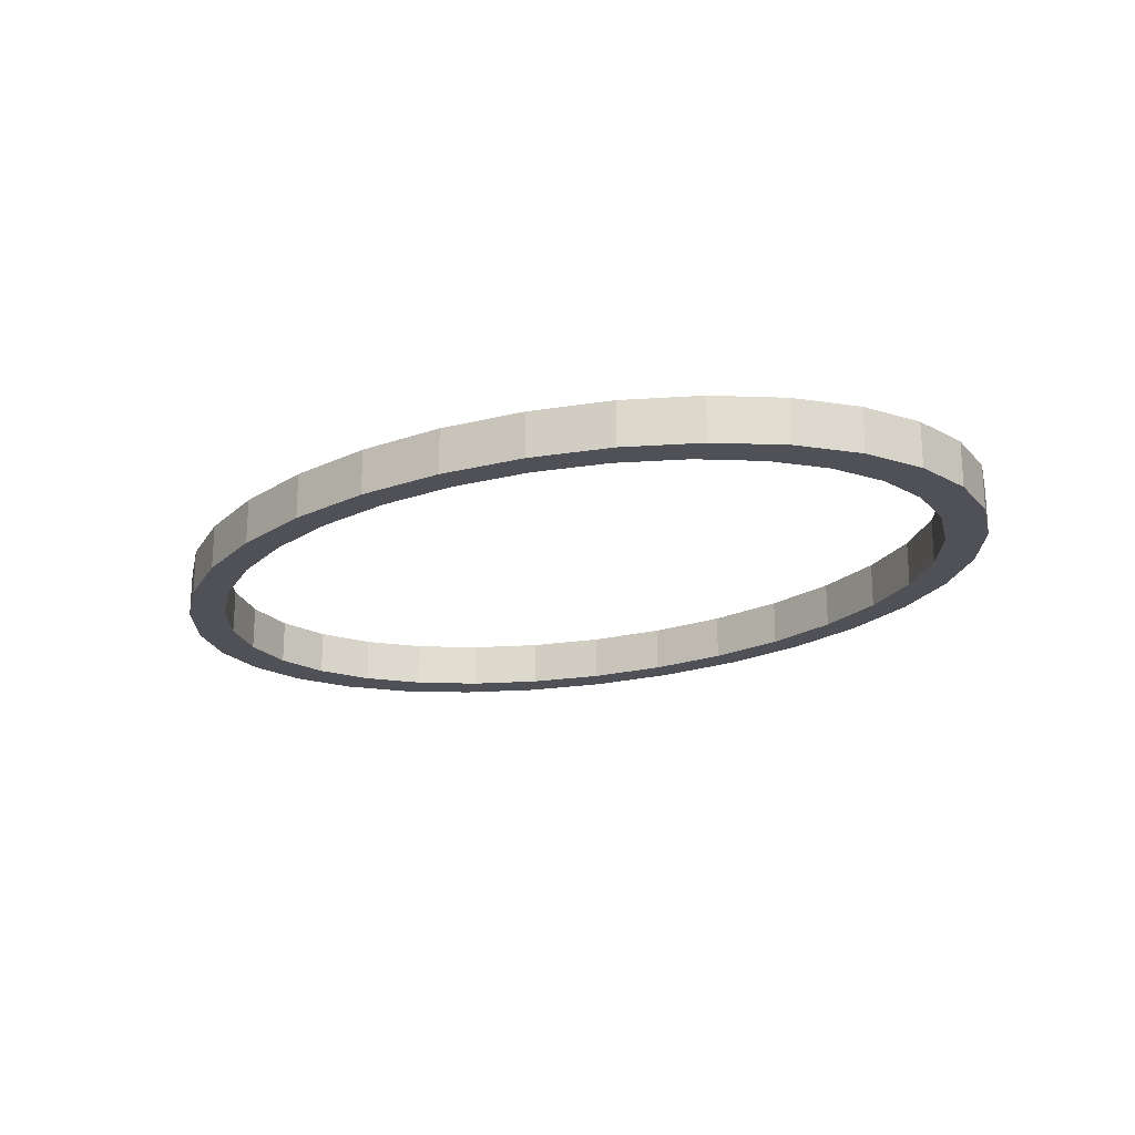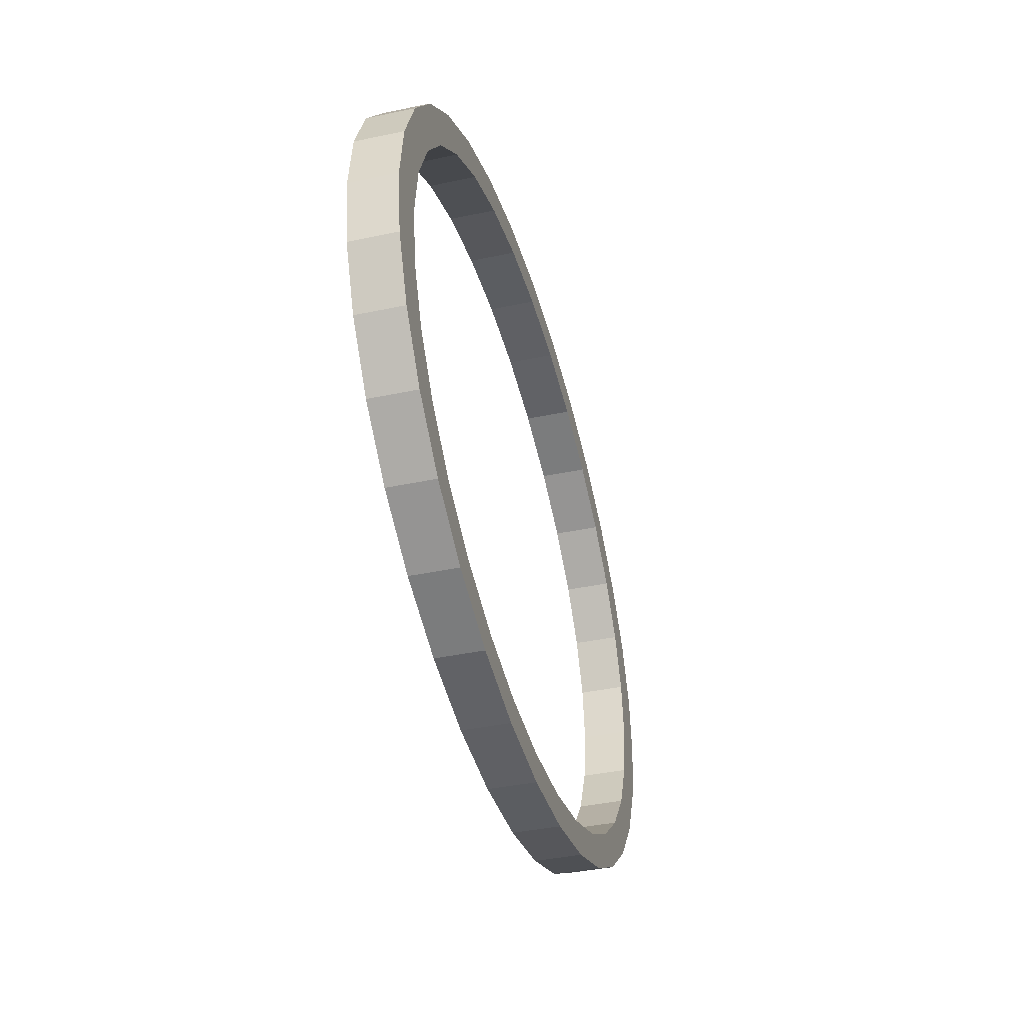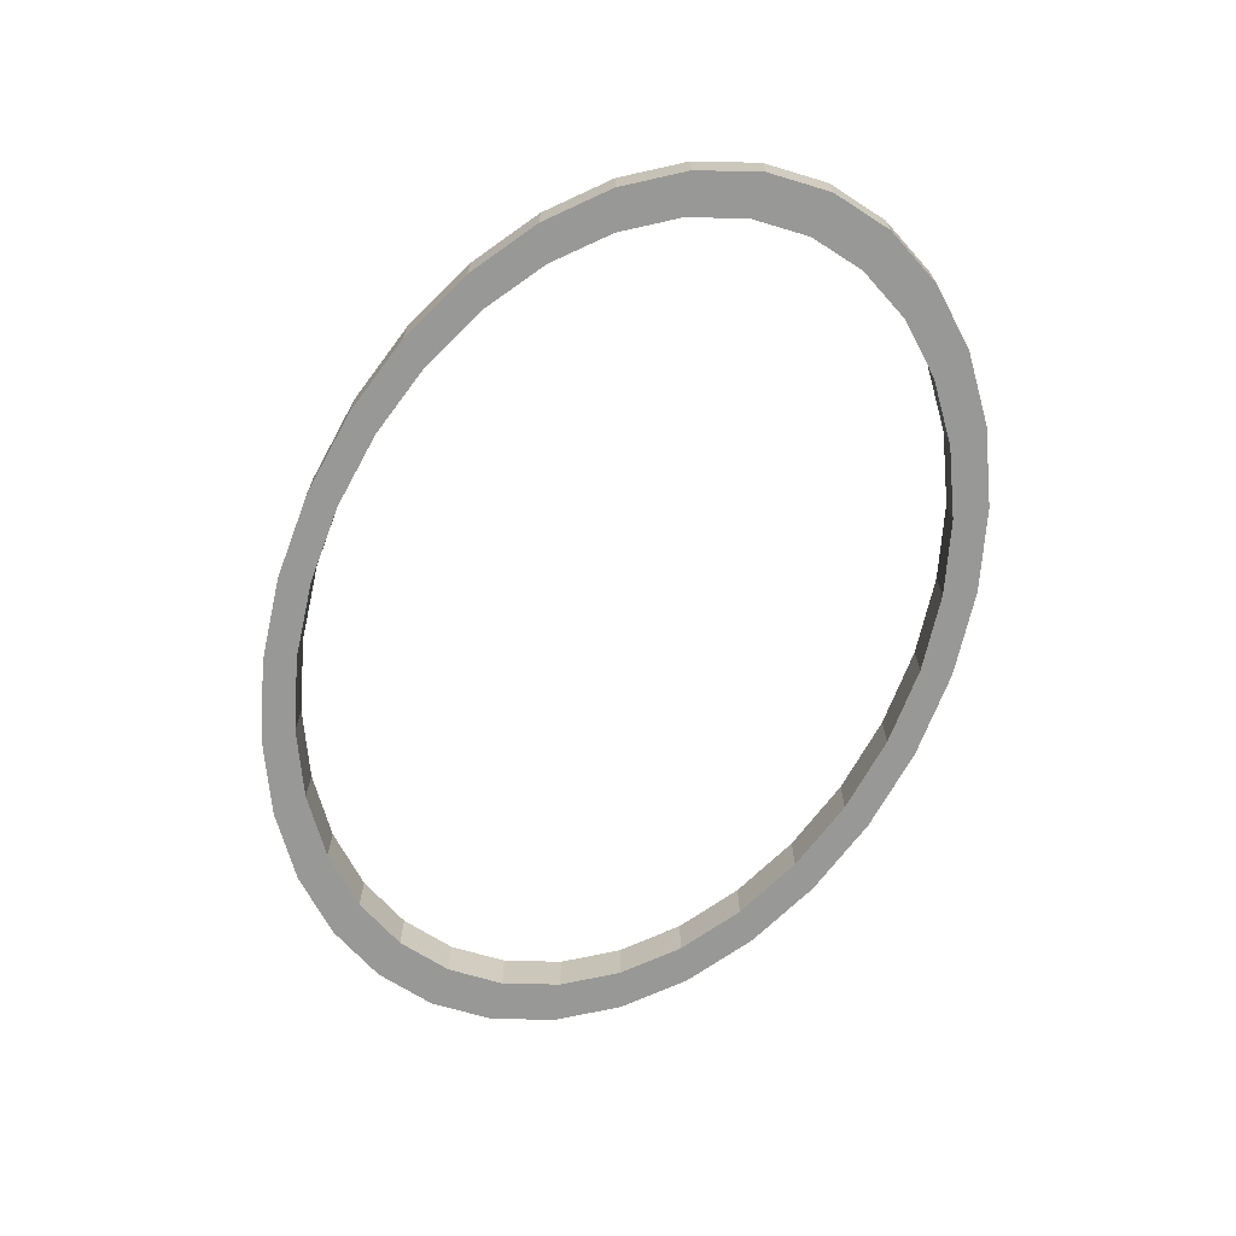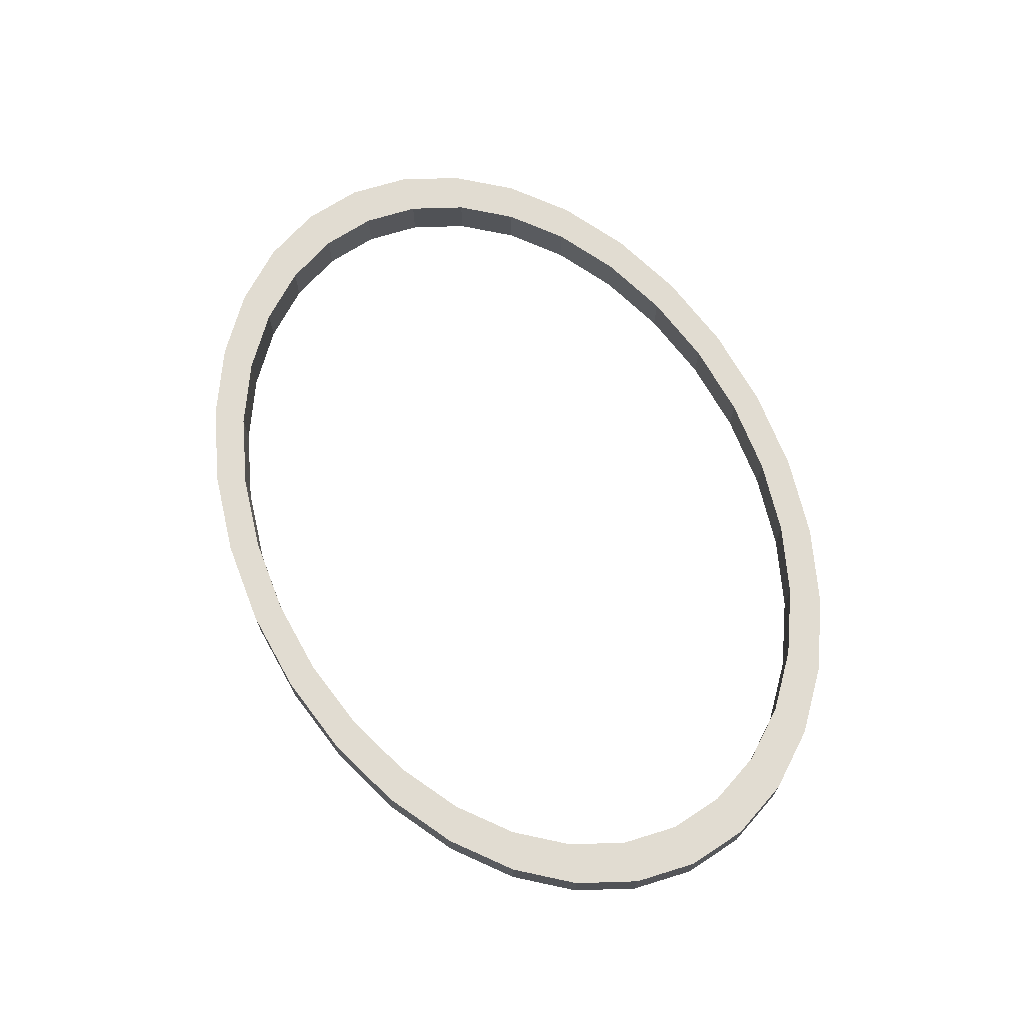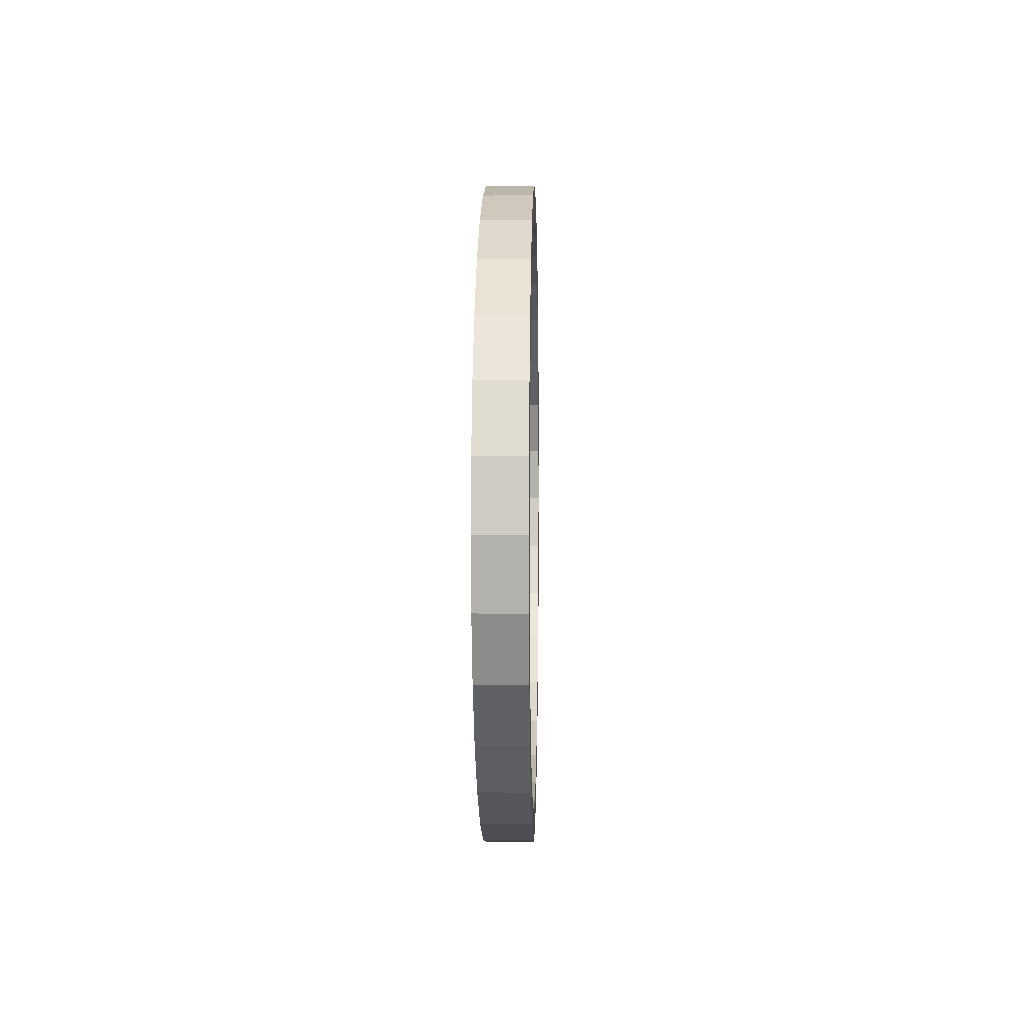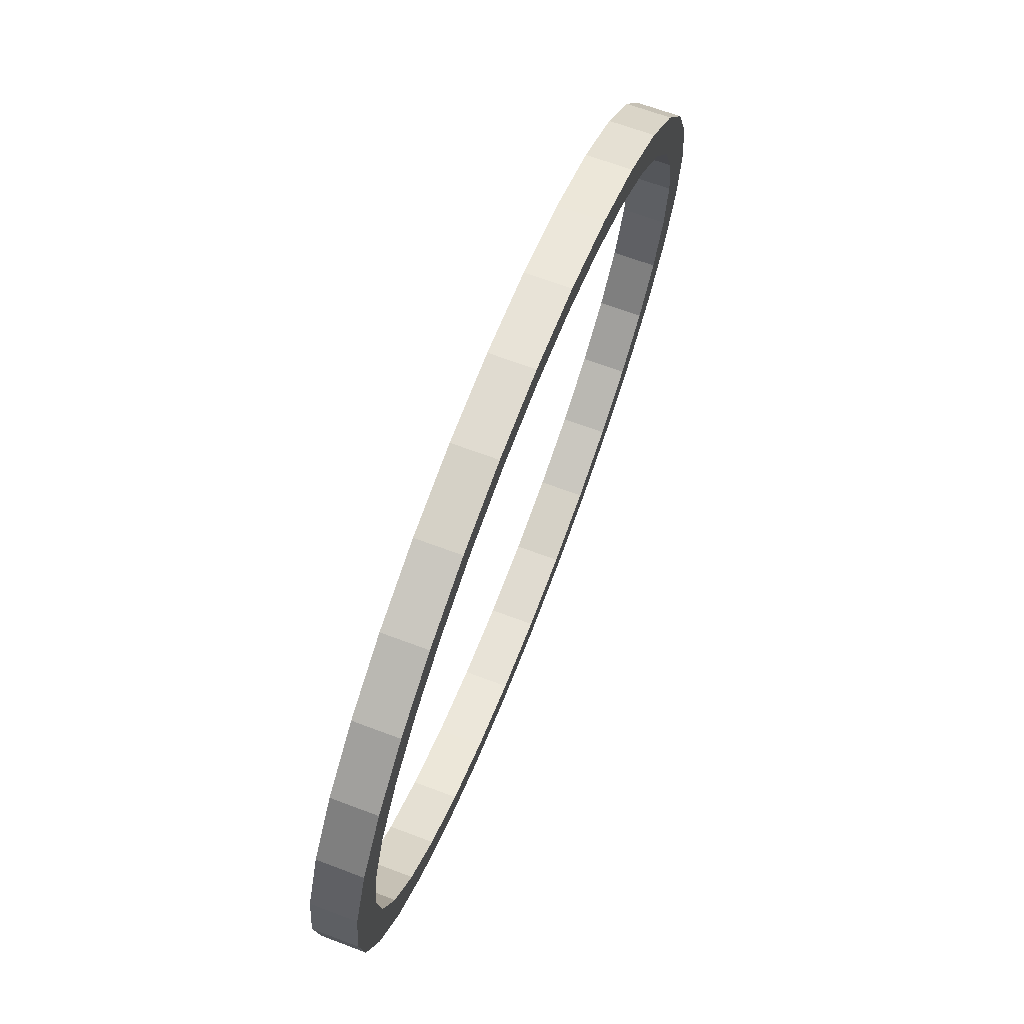
<metadata>
{"format":"obj","ext":"obj","renderer":"f3d","projection":"perspective","resolution":1024,"background":"white","views":[{"elev":-20.4,"azim":36.9,"up":"+Y"},{"elev":-39.4,"azim":-75.2,"up":"+Z"},{"elev":-68.5,"azim":-114.7,"up":"+Y"},{"elev":69.0,"azim":-115.2,"up":"+Y"},{"elev":2.3,"azim":-88.8,"up":"+Z"},{"elev":66.0,"azim":110.8,"up":"+Z"}]}
</metadata>
<code>
o Cylinder
v 0 -1 -12.66
v 0 1 -12.66
v 3.527 -1 -12.41
v 3.527 1 -12.41
v 6.919 -1 -11.69
v 6.919 1 -11.69
v 10.05 -1 -10.52
v 10.05 1 -10.52
v 12.78 -1 -8.949
v 12.78 1 -8.949
v 15.03 -1 -7.032
v 15.03 1 -7.032
v 16.7 -1 -4.843
v 16.7 1 -4.843
v 17.73 -1 -2.469
v 17.73 1 -2.469
v 18.08 -1 0
v 18.08 1 0
v 17.73 -1 2.469
v 17.73 1 2.469
v 16.7 -1 4.843
v 16.7 1 4.843
v 15.03 -1 7.032
v 15.03 1 7.032
v 12.78 -1 8.949
v 12.78 1 8.949
v 10.05 -1 10.52
v 10.05 1 10.52
v 6.919 -1 11.69
v 6.919 1 11.69
v 3.527 -1 12.41
v 3.527 1 12.41
v 0 -1 12.66
v 0 1 12.66
v -3.527 -1 12.41
v -3.527 1 12.41
v -6.919 -1 11.69
v -6.919 1 11.69
v -10.05 -1 10.52
v -10.05 1 10.52
v -12.78 -1 8.949
v -12.78 1 8.949
v -15.03 -1 7.032
v -15.03 1 7.032
v -16.7 -1 4.843
v -16.7 1 4.843
v -17.73 -1 2.469
v -17.73 1 2.469
v -18.08 -1 0
v -18.08 1 0
v -17.73 -1 -2.469
v -17.73 1 -2.469
v -16.7 -1 -4.843
v -16.7 1 -4.843
v -15.03 -1 -7.032
v -15.03 1 -7.032
v -12.78 -1 -8.949
v -12.78 1 -8.949
v -10.05 -1 -10.52
v -10.05 1 -10.52
v -6.919 -1 -11.69
v -6.919 1 -11.69
v -3.527 -1 -12.41
v -3.527 1 -12.41
v 0 -1 -14
v 3.902 -1 -13.73
v 3.902 1 -13.73
v 0 1 -14
v 7.654 -1 -12.93
v 7.654 1 -12.93
v 11.11 -1 -11.64
v 11.11 1 -11.64
v 14.14 -1 -9.899
v 14.14 1 -9.899
v 16.63 -1 -7.778
v 16.63 1 -7.778
v 18.48 -1 -5.358
v 18.48 1 -5.358
v 19.62 -1 -2.731
v 19.62 1 -2.731
v 20 -1 0
v 20 1 0
v 19.62 -1 2.731
v 19.62 1 2.731
v 18.48 -1 5.358
v 18.48 1 5.358
v 16.63 -1 7.778
v 16.63 1 7.778
v 14.14 -1 9.899
v 14.14 1 9.899
v 11.11 -1 11.64
v 11.11 1 11.64
v 7.654 -1 12.93
v 7.654 1 12.93
v 3.902 -1 13.73
v 3.902 1 13.73
v 0 -1 14
v 0 1 14
v -3.902 -1 13.73
v -3.902 1 13.73
v -7.654 -1 12.93
v -7.654 1 12.93
v -11.11 -1 11.64
v -11.11 1 11.64
v -14.14 -1 9.899
v -14.14 1 9.899
v -16.63 -1 7.778
v -16.63 1 7.778
v -18.48 -1 5.358
v -18.48 1 5.358
v -19.62 -1 2.731
v -19.62 1 2.731
v -20 -1 0
v -20 1 0
v -19.62 -1 -2.731
v -19.62 1 -2.731
v -18.48 -1 -5.358
v -18.48 1 -5.358
v -16.63 -1 -7.778
v -16.63 1 -7.778
v -14.14 -1 -9.899
v -14.14 1 -9.899
v -11.11 -1 -11.64
v -11.11 1 -11.64
v -7.654 -1 -12.93
v -7.654 1 -12.93
v -3.902 -1 -13.73
v -3.902 1 -13.73
f 65 68 67 66
f 66 67 70 69
f 69 70 72 71
f 71 72 74 73
f 73 74 76 75
f 75 76 78 77
f 77 78 80 79
f 79 80 82 81
f 81 82 84 83
f 83 84 86 85
f 85 86 88 87
f 87 88 90 89
f 89 90 92 91
f 91 92 94 93
f 93 94 96 95
f 95 96 98 97
f 97 98 100 99
f 99 100 102 101
f 101 102 104 103
f 103 104 106 105
f 105 106 108 107
f 107 108 110 109
f 109 110 112 111
f 111 112 114 113
f 113 114 116 115
f 115 116 118 117
f 117 118 120 119
f 119 120 122 121
f 121 122 124 123
f 123 124 126 125
f 125 126 128 127
f 127 128 68 65
f 3 1 65 66
f 2 4 67 68
f 5 3 66 69
f 4 6 70 67
f 7 5 69 71
f 6 8 72 70
f 9 7 71 73
f 8 10 74 72
f 11 9 73 75
f 10 12 76 74
f 13 11 75 77
f 12 14 78 76
f 15 13 77 79
f 14 16 80 78
f 17 15 79 81
f 16 18 82 80
f 19 17 81 83
f 18 20 84 82
f 21 19 83 85
f 20 22 86 84
f 23 21 85 87
f 22 24 88 86
f 25 23 87 89
f 24 26 90 88
f 27 25 89 91
f 26 28 92 90
f 29 27 91 93
f 28 30 94 92
f 31 29 93 95
f 30 32 96 94
f 33 31 95 97
f 32 34 98 96
f 35 33 97 99
f 34 36 100 98
f 37 35 99 101
f 36 38 102 100
f 39 37 101 103
f 38 40 104 102
f 41 39 103 105
f 40 42 106 104
f 43 41 105 107
f 42 44 108 106
f 45 43 107 109
f 44 46 110 108
f 47 45 109 111
f 46 48 112 110
f 49 47 111 113
f 48 50 114 112
f 51 49 113 115
f 50 52 116 114
f 53 51 115 117
f 52 54 118 116
f 55 53 117 119
f 54 56 120 118
f 57 55 119 121
f 56 58 122 120
f 59 57 121 123
f 58 60 124 122
f 61 59 123 125
f 60 62 126 124
f 63 61 125 127
f 62 64 128 126
f 1 63 127 65
f 64 2 68 128
f 5 7 8 6
f 7 9 10 8
f 9 11 12 10
f 11 13 14 12
f 13 15 16 14
f 15 17 18 16
f 17 19 20 18
f 19 21 22 20
f 21 23 24 22
f 23 25 26 24
f 25 27 28 26
f 27 29 30 28
f 29 31 32 30
f 31 33 34 32
f 33 35 36 34
f 35 37 38 36
f 37 39 40 38
f 39 41 42 40
f 41 43 44 42
f 43 45 46 44
f 45 47 48 46
f 47 49 50 48
f 49 51 52 50
f 51 53 54 52
f 53 55 56 54
f 55 57 58 56
f 57 59 60 58
f 59 61 62 60
f 61 63 64 62
f 63 1 2 64
f 1 3 4 2
f 3 5 6 4

</code>
